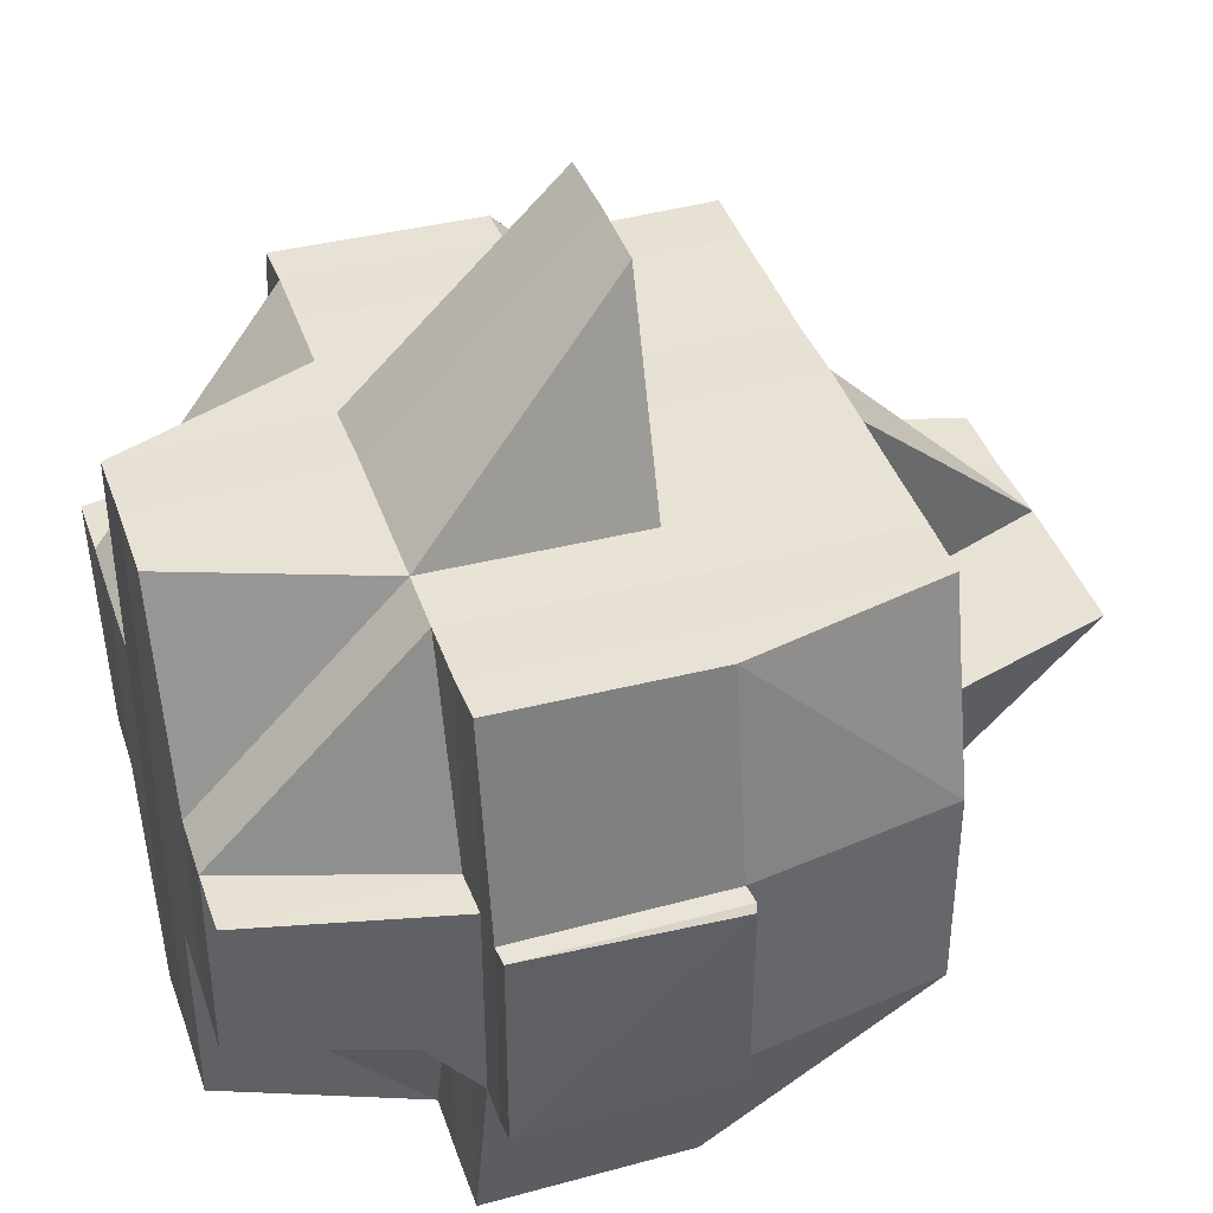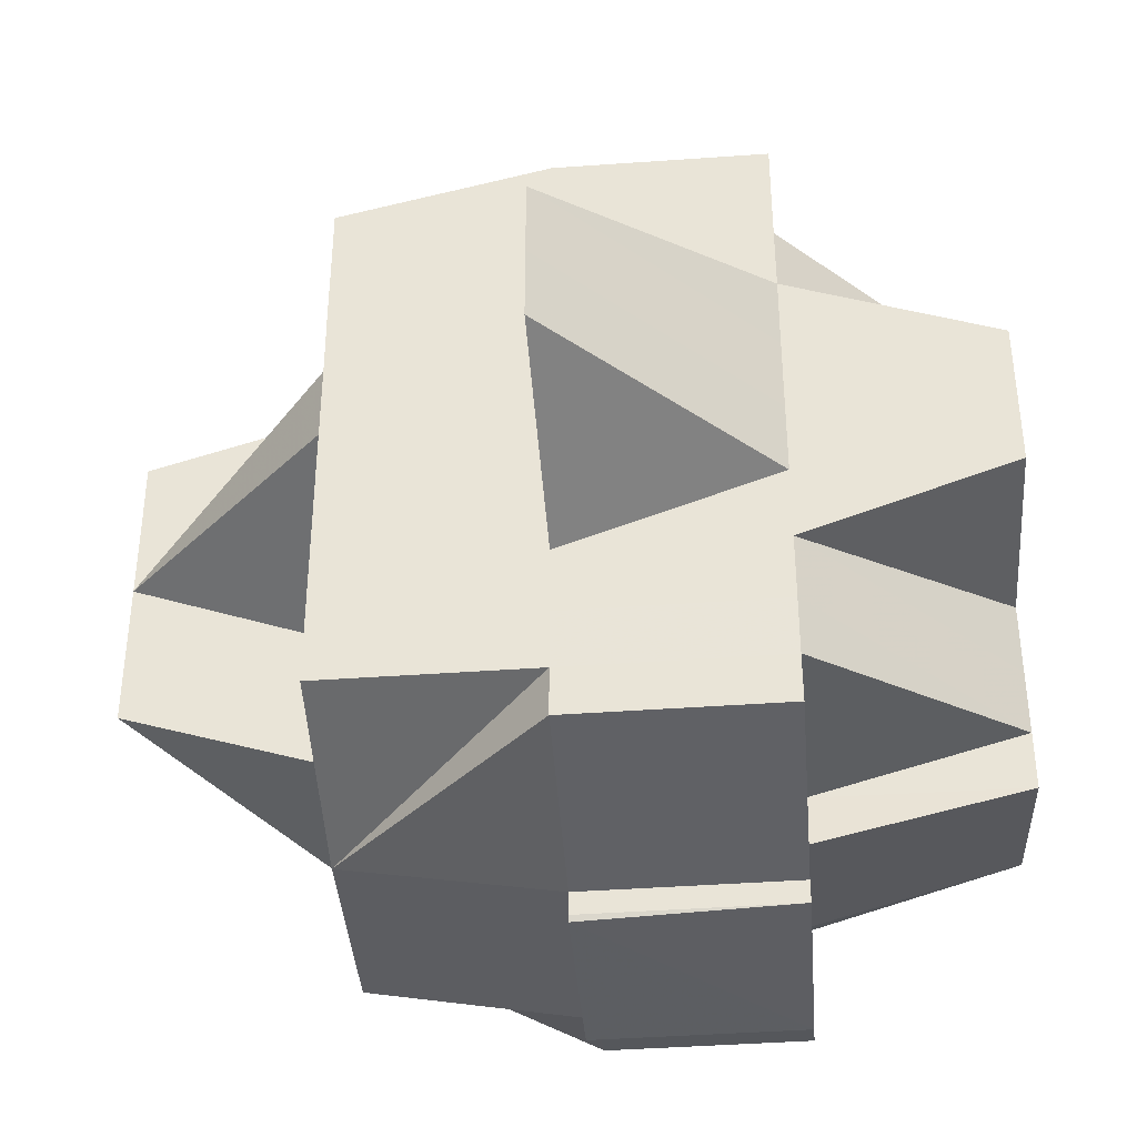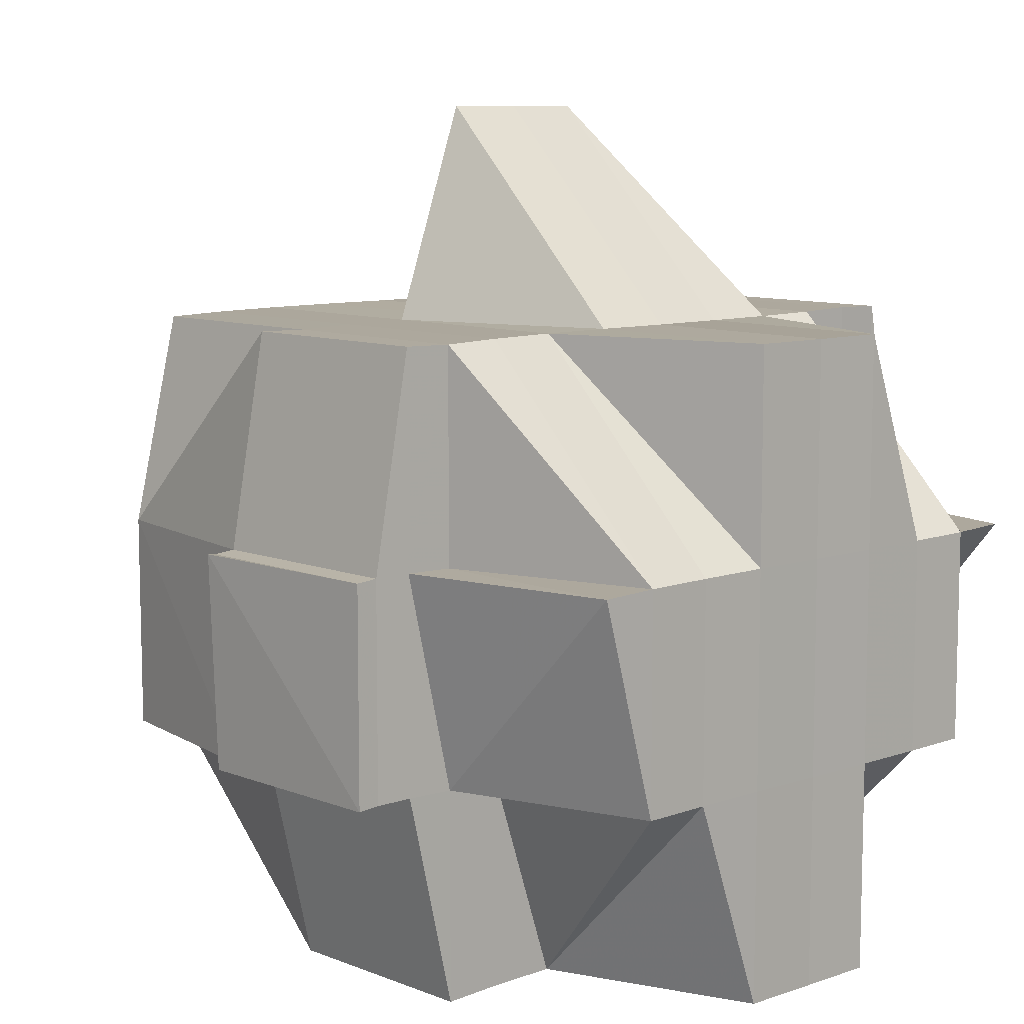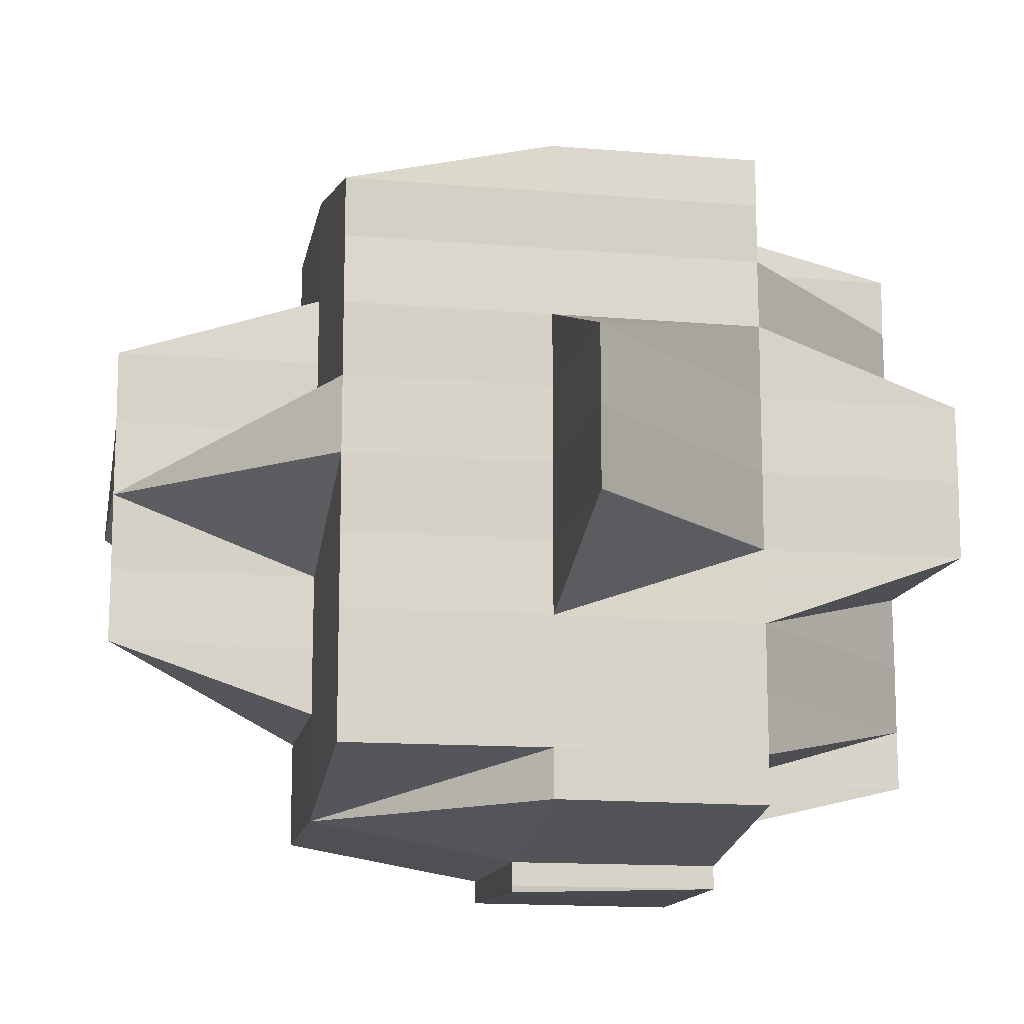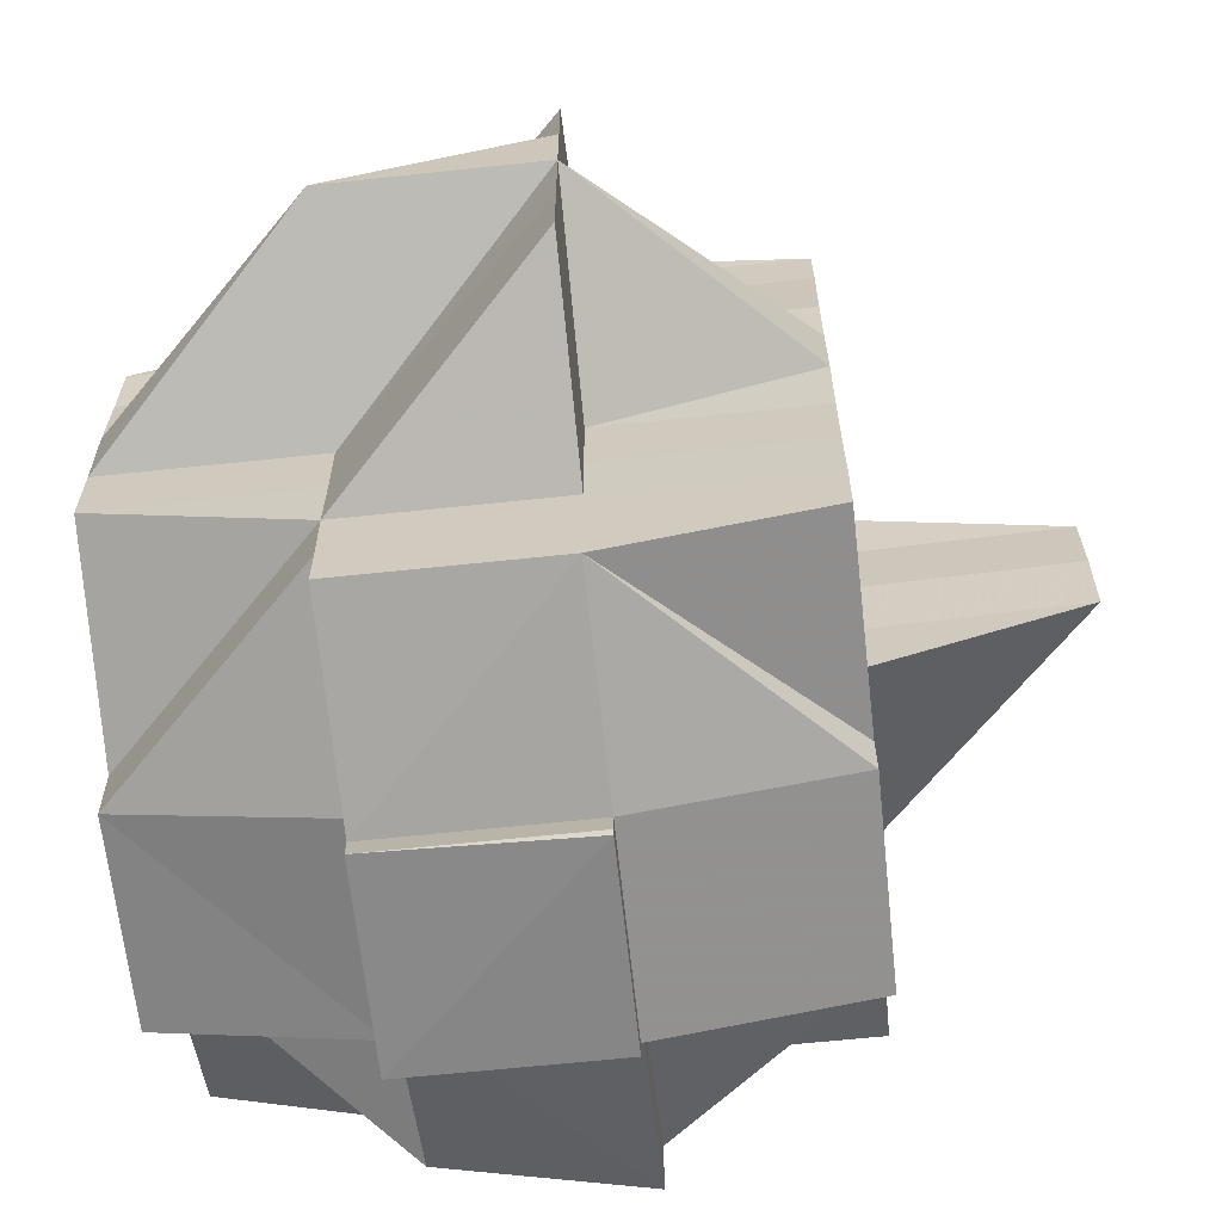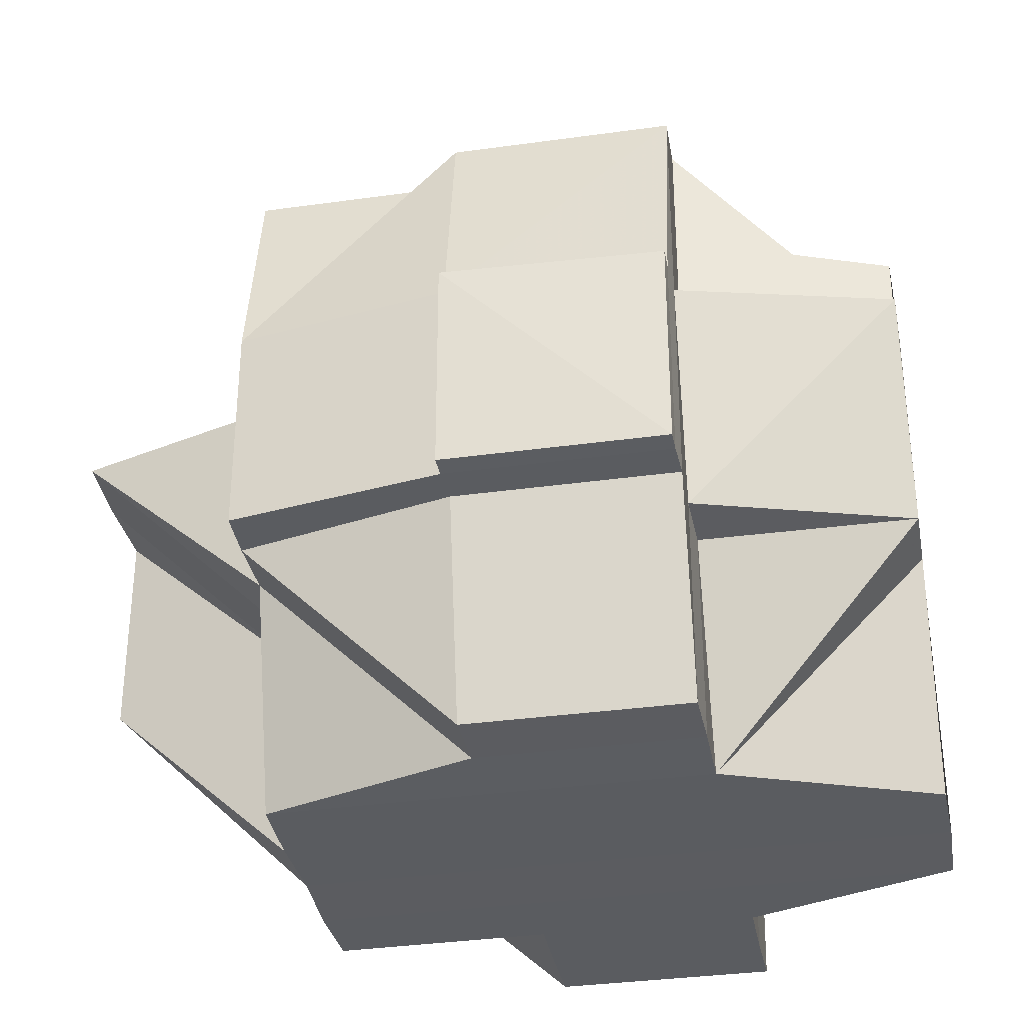
<metadata>
{"format":"obj","ext":"obj","renderer":"f3d","projection":"perspective","resolution":1024,"background":"white","views":[{"elev":40.5,"azim":-18.3,"up":"+Y"},{"elev":-39.8,"azim":-175.2,"up":"+Z"},{"elev":9.3,"azim":-133.4,"up":"+Y"},{"elev":-13.7,"azim":169.3,"up":"+Z"},{"elev":-64.3,"azim":96.3,"up":"+Z"},{"elev":-34.5,"azim":-169.5,"up":"+Y"}]}
</metadata>
<code>
o 1614
v 2242 1862 9.224
v 2242 1862 9.224
v 2242 1862 9.225
v 2242 1862 9.224
v 2242 1862 9.225
v 2242 1862 9.224
v 2242 1862 9.224
v 2242 1862 9.225
v 2242 1862 9.223
v 2242 1862 9.223
v 2242 1862 9.224
v 2242 1862 9.223
v 2242 1862 9.224
v 2242 1862 9.224
v 2242 1862 9.224
v 2242 1862 9.224
v 2242 1862 9.223
v 2242 1862 9.223
v 2242 1862 9.223
v 2242 1862 9.221
v 2242 1862 9.221
v 2242 1862 9.221
v 2242 1862 9.223
v 2242 1862 9.221
v 2242 1862 9.221
v 2242 1862 9.219
v 2242 1862 9.219
v 2242 1862 9.221
v 2242 1862 9.223
v 2242 1862 9.223
v 2242 1862 9.224
v 2242 1862 9.219
v 2242 1862 9.219
v 2242 1862 9.216
v 2242 1862 9.219
v 2242 1862 9.216
v 2242 1862 9.223
v 2242 1862 9.221
v 2242 1862 9.221
v 2242 1862 9.219
v 2242 1862 9.216
v 2242 1862 9.219
v 2242 1862 9.216
v 2242 1862 9.219
v 2242 1862 9.219
v 2242 1862 9.221
v 2242 1862 9.223
v 2242 1862 9.224
v 2242 1862 9.221
v 2242 1862 9.223
v 2242 1862 9.224
v 2242 1862 9.221
v 2242 1862 9.221
v 2242 1862 9.219
v 2242 1862 9.223
v 2242 1862 9.221
v 2242 1862 9.223
v 2242 1862 9.221
v 2242 1862 9.221
v 2242 1862 9.223
v 2242 1862 9.221
v 2242 1862 9.219
v 2242 1862 9.219
v 2242 1862 9.219
v 2242 1862 9.216
v 2242 1862 9.219
v 2242 1862 9.216
v 2242 1862 9.219
v 2242 1862 9.213
v 2242 1862 9.213
v 2242 1862 9.209
v 2242 1862 9.209
v 2242 1862 9.213
v 2242 1862 9.209
v 2242 1862 9.206
v 2242 1862 9.209
v 2242 1862 9.209
v 2242 1862 9.213
v 2242 1862 9.213
v 2242 1862 9.216
v 2242 1862 9.216
v 2242 1862 9.213
v 2242 1862 9.219
v 2242 1862 9.221
v 2242 1862 9.221
v 2242 1862 9.216
v 2242 1862 9.216
v 2242 1862 9.213
v 2242 1862 9.213
v 2242 1862 9.213
v 2242 1862 9.213
v 2242 1862 9.216
v 2242 1862 9.209
v 2242 1862 9.209
v 2242 1862 9.213
v 2242 1862 9.209
v 2242 1862 9.206
v 2242 1862 9.209
v 2242 1862 9.213
v 2242 1862 9.209
v 2242 1862 9.206
v 2242 1862 9.202
v 2242 1862 9.206
v 2242 1862 9.206
v 2242 1862 9.206
v 2242 1862 9.209
v 2242 1862 9.202
v 2242 1862 9.202
v 2242 1862 9.202
v 2242 1862 9.206
v 2242 1862 9.198
v 2242 1862 9.198
v 2242 1862 9.202
v 2242 1862 9.198
v 2242 1862 9.198
v 2242 1862 9.202
v 2242 1862 9.206
v 2242 1862 9.198
v 2242 1862 9.195
v 2242 1862 9.209
v 2242 1862 9.202
v 2242 1862 9.206
v 2242 1862 9.209
v 2242 1862 9.213
v 2242 1862 9.202
v 2242 1862 9.206
v 2242 1862 9.202
v 2242 1862 9.198
v 2242 1862 9.209
v 2242 1862 9.206
v 2242 1862 9.213
v 2242 1862 9.216
v 2242 1862 9.213
v 2242 1862 9.213
v 2242 1862 9.216
v 2242 1862 9.198
v 2242 1862 9.202
v 2242 1862 9.198
v 2242 1862 9.198
v 2242 1862 9.195
v 2242 1862 9.195
v 2242 1862 9.198
v 2242 1862 9.198
v 2242 1862 9.202
v 2242 1862 9.198
v 2242 1862 9.195
v 2242 1862 9.202
v 2242 1862 9.202
v 2242 1862 9.202
v 2242 1862 9.206
v 2242 1862 9.202
v 2242 1862 9.206
v 2242 1862 9.198
v 2242 1862 9.198
v 2242 1862 9.206
v 2242 1862 9.209
v 2242 1862 9.209
v 2242 1862 9.206
v 2242 1862 9.209
v 2242 1862 9.213
v 2242 1862 9.209
v 2242 1862 9.206
v 2242 1862 9.202
v 2242 1862 9.202
v 2242 1862 9.198
v 2242 1862 9.198
v 2242 1862 9.202
v 2242 1862 9.198
v 2242 1862 9.195
v 2242 1862 9.213
v 2242 1862 9.213
v 2242 1862 9.216
v 2242 1862 9.216
v 2242 1862 9.213
v 2242 1862 9.216
v 2242 1862 9.213
v 2242 1862 9.209
v 2242 1862 9.216
v 2242 1862 9.216
v 2242 1862 9.213
v 2242 1862 9.219
v 2242 1862 9.219
v 2242 1862 9.219
v 2242 1862 9.221
v 2242 1862 9.221
v 2242 1862 9.216
v 2242 1862 9.219
v 2242 1862 9.221
v 2242 1862 9.213
v 2242 1862 9.209
v 2242 1862 9.206
v 2242 1862 9.209
v 2242 1862 9.209
v 2242 1862 9.209
v 2242 1862 9.206
v 2242 1862 9.202
v 2242 1862 9.206
v 2242 1862 9.198
v 2242 1862 9.202
v 2242 1862 9.202
v 2242 1862 9.206
v 2242 1862 9.206
v 2242 1862 9.209
v 2242 1862 9.209
v 2242 1862 9.213
v 2242 1862 9.206
v 2242 1862 9.202
v 2242 1862 9.198
v 2242 1862 9.195
v 2242 1862 9.198
v 2242 1862 9.192
v 2242 1862 9.195
v 2242 1862 9.19
v 2242 1862 9.192
v 2242 1862 9.195
v 2242 1862 9.198
v 2242 1862 9.202
v 2242 1862 9.192
v 2242 1862 9.192
v 2242 1862 9.195
v 2242 1862 9.198
v 2242 1862 9.192
v 2242 1862 9.19
v 2242 1862 9.195
v 2242 1862 9.19
v 2242 1862 9.192
v 2242 1862 9.195
v 2242 1862 9.19
v 2242 1862 9.192
v 2242 1862 9.19
v 2242 1862 9.188
v 2242 1862 9.19
v 2242 1862 9.188
v 2242 1862 9.188
v 2242 1862 9.188
v 2242 1862 9.19
v 2242 1862 9.19
v 2242 1862 9.19
v 2242 1862 9.19
v 2242 1862 9.192
v 2242 1862 9.19
v 2242 1862 9.188
v 2242 1862 9.187
v 2242 1862 9.188
v 2242 1862 9.187
v 2242 1862 9.188
v 2242 1862 9.187
v 2242 1862 9.188
v 2242 1862 9.188
v 2242 1862 9.19
v 2242 1862 9.19
v 2242 1862 9.192
v 2242 1862 9.192
v 2242 1862 9.195
v 2242 1862 9.195
v 2242 1862 9.198
v 2242 1862 9.192
v 2242 1862 9.19
v 2242 1862 9.192
v 2242 1862 9.195
v 2242 1862 9.195
v 2242 1862 9.195
v 2242 1862 9.198
v 2242 1862 9.192
v 2242 1862 9.202
v 2242 1862 9.202
v 2242 1862 9.206
v 2242 1862 9.202
v 2242 1862 9.202
v 2242 1862 9.198
v 2242 1862 9.206
v 2242 1862 9.209
v 2242 1862 9.206
v 2242 1862 9.202
v 2242 1862 9.206
v 2242 1862 9.209
v 2242 1862 9.209
v 2242 1862 9.213
v 2242 1862 9.209
v 2242 1862 9.209
v 2242 1862 9.206
v 2242 1862 9.213
v 2242 1862 9.216
v 2242 1862 9.216
v 2242 1862 9.219
v 2242 1862 9.216
v 2242 1862 9.213
v 2242 1862 9.213
v 2242 1862 9.219
v 2242 1862 9.219
v 2242 1862 9.221
v 2242 1862 9.219
v 2242 1862 9.216
v 2242 1862 9.209
v 2242 1862 9.213
v 2242 1862 9.216
v 2242 1862 9.206
v 2242 1862 9.216
v 2242 1862 9.219
v 2242 1862 9.216
v 2242 1862 9.206
v 2242 1862 9.209
v 2242 1862 9.202
v 2242 1862 9.198
v 2242 1862 9.202
v 2242 1862 9.198
v 2242 1862 9.202
v 2242 1862 9.216
v 2242 1862 9.216
v 2242 1862 9.219
v 2242 1862 9.195
v 2242 1862 9.195
v 2242 1862 9.195
v 2242 1862 9.192
v 2242 1862 9.192
v 2242 1862 9.192
v 2242 1862 9.192
v 2242 1862 9.19
v 2242 1862 9.192
v 2242 1862 9.195
v 2242 1862 9.19
v 2242 1862 9.188
v 2242 1862 9.188
v 2242 1862 9.192
v 2242 1862 9.195
v 2242 1862 9.192
v 2242 1862 9.19
v 2242 1862 9.192
v 2242 1862 9.19
v 2242 1862 9.19
v 2242 1862 9.19
v 2242 1862 9.192
v 2242 1862 9.192
v 2242 1862 9.192
v 2242 1862 9.195
v 2242 1862 9.192
v 2242 1862 9.19
v 2242 1862 9.19
v 2242 1862 9.19
v 2242 1862 9.192
v 2242 1862 9.187
v 2242 1862 9.187
v 2242 1862 9.188
v 2242 1862 9.187
v 2242 1862 9.187
v 2242 1862 9.188
v 2242 1862 9.188
v 2242 1862 9.187
v 2242 1862 9.187
v 2242 1862 9.187
v 2242 1862 9.188
v 2242 1862 9.187
v 2242 1862 9.188
v 2242 1862 9.188
v 2242 1862 9.187
v 2242 1862 9.187
v 2242 1862 9.187
v 2242 1862 9.187
v 2242 1862 9.187
f 1 2 3
f 2 4 5
f 6 7 8
f 9 10 7
f 11 12 6
f 13 9 14
f 15 16 8
f 14 17 16
f 18 19 15
f 20 21 17
f 12 22 23
f 24 25 23
f 22 26 25
f 25 27 28
f 25 28 29
f 30 29 31
f 32 33 25
f 26 34 33
f 35 36 32
f 37 38 30
f 39 40 38
f 40 41 42
f 42 43 44
f 45 44 46
f 47 30 48
f 49 38 47
f 48 50 51
f 38 52 50
f 53 54 52
f 55 56 47
f 57 58 55
f 58 59 60
f 61 56 60
f 61 62 56
f 62 63 56
f 64 62 61
f 64 65 62
f 66 64 61
f 65 67 68
f 69 70 67
f 71 72 70
f 73 74 69
f 74 75 76
f 77 76 78
f 79 78 80
f 81 65 64
f 66 81 64
f 81 82 65
f 83 66 84
f 84 66 85
f 86 81 66
f 33 86 66
f 87 86 33
f 34 88 86
f 86 89 81
f 90 89 86
f 89 91 92
f 90 93 89
f 94 93 95
f 96 97 93
f 93 98 89
f 89 98 99
f 98 100 91
f 93 101 98
f 97 102 101
f 103 101 93
f 104 105 100
f 101 104 98
f 98 104 106
f 101 107 104
f 108 107 101
f 107 109 104
f 104 109 110
f 108 111 107
f 107 111 109
f 112 111 108
f 109 113 110
f 111 114 109
f 109 114 113
f 114 115 116
f 110 113 117
f 118 119 114
f 110 117 120
f 113 121 117
f 120 117 77
f 117 122 123
f 120 123 124
f 121 125 122
f 117 121 126
f 127 128 121
f 129 130 120
f 131 129 82
f 82 124 132
f 106 120 82
f 82 120 133
f 134 82 135
f 121 136 137
f 138 136 121
f 136 139 125
f 138 140 136
f 140 141 139
f 136 140 142
f 142 143 144
f 145 146 143
f 147 145 148
f 149 148 150
f 148 151 152
f 153 154 151
f 126 148 155
f 126 155 156
f 156 155 157
f 155 158 159
f 156 159 160
f 161 162 156
f 163 164 158
f 165 166 164
f 167 168 163
f 168 169 165
f 170 161 171
f 172 170 173
f 171 174 175
f 176 177 174
f 178 176 175
f 175 174 179
f 174 180 179
f 173 175 63
f 181 178 63
f 63 175 182
f 182 183 184
f 185 63 49
f 175 186 187
f 63 187 188
f 189 190 180
f 190 191 192
f 193 192 180
f 194 195 193
f 195 196 197
f 196 198 199
f 200 199 201
f 202 201 203
f 204 203 205
f 206 207 202
f 207 208 200
f 208 209 210
f 209 211 212
f 211 213 214
f 215 212 210
f 210 212 216
f 210 216 217
f 218 219 212
f 212 220 216
f 212 219 220
f 216 220 221
f 219 222 220
f 219 223 222
f 220 222 224
f 220 224 221
f 222 225 226
f 222 226 227
f 228 223 229
f 230 231 228
f 232 233 223
f 231 234 232
f 234 235 236
f 237 233 238
f 238 239 240
f 241 242 239
f 242 243 244
f 243 245 246
f 244 247 248
f 249 246 250
f 239 249 251
f 239 251 252
f 252 250 253
f 252 253 254
f 255 254 256
f 257 258 252
f 259 252 260
f 261 257 260
f 260 262 263
f 260 264 262
f 112 260 111
f 224 260 112
f 221 224 112
f 221 112 265
f 265 112 108
f 265 266 267
f 268 221 265
f 216 221 268
f 269 270 268
f 268 265 271
f 271 265 103
f 271 267 272
f 273 268 271
f 274 268 273
f 275 269 273
f 273 271 276
f 276 271 277
f 276 272 278
f 279 273 276
f 280 275 279
f 281 273 279
f 279 276 282
f 282 276 90
f 282 90 283
f 283 278 284
f 283 284 285
f 286 287 283
f 288 279 282
f 289 285 52
f 290 289 291
f 292 293 289
f 294 279 288
f 288 295 296
f 180 294 288
f 192 294 180
f 192 297 294
f 197 297 192
f 180 288 298
f 298 296 299
f 298 288 300
f 179 180 298
f 179 298 42
f 297 301 302
f 191 303 297
f 303 304 217
f 217 305 301
f 217 306 305
f 307 217 297
f 297 217 281
f 308 309 310
f 311 312 114
f 313 314 311
f 114 312 138
f 312 140 138
f 119 315 312
f 312 316 140
f 317 316 312
f 315 318 316
f 316 319 140
f 140 319 320
f 316 321 319
f 318 322 321
f 251 321 316
f 244 323 321
f 319 324 320
f 320 324 215
f 320 325 154
f 324 326 325
f 324 327 326
f 328 329 324
f 329 330 324
f 321 331 332
f 321 248 331
f 333 334 335
f 336 337 334
f 338 339 340
f 341 342 343
f 342 344 345
f 346 345 347
f 348 349 346
f 349 350 351
f 352 344 350
f 353 352 354
f 355 356 357
f 357 358 359

</code>
